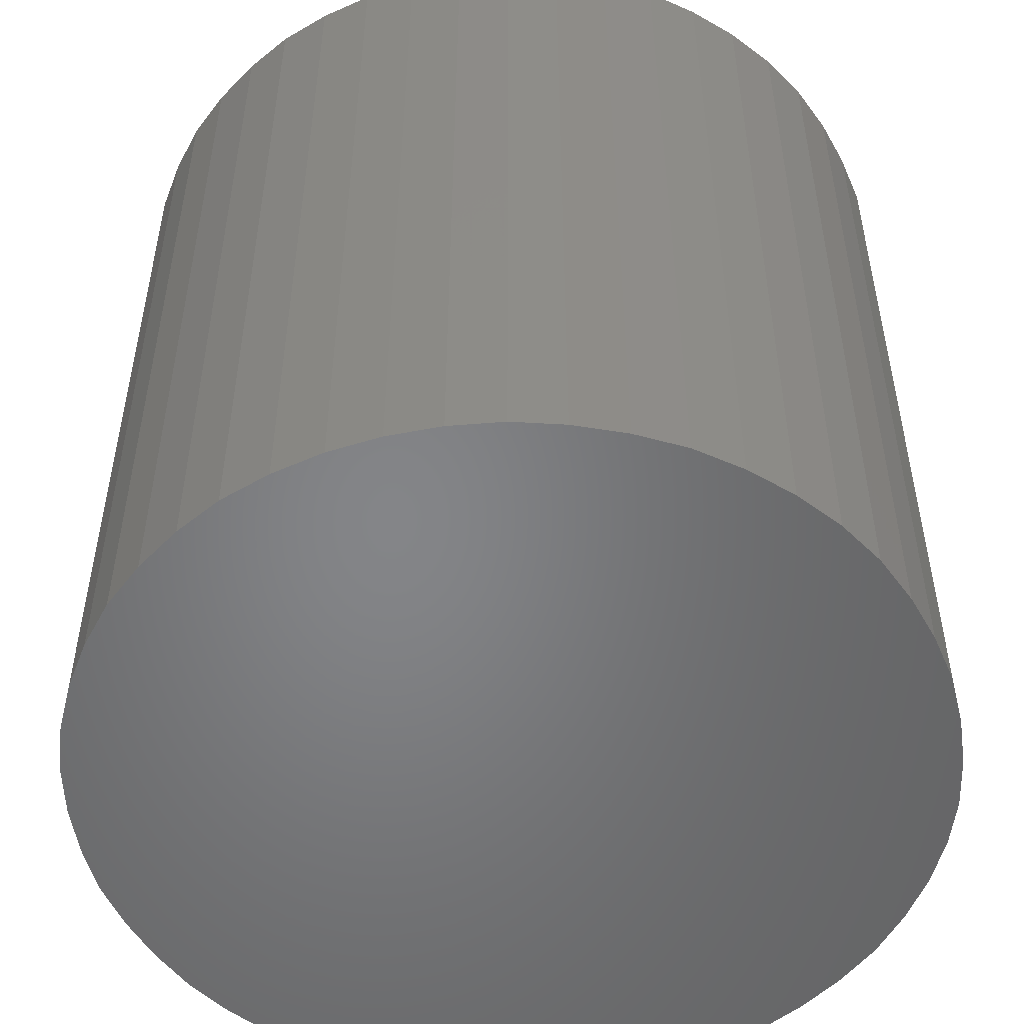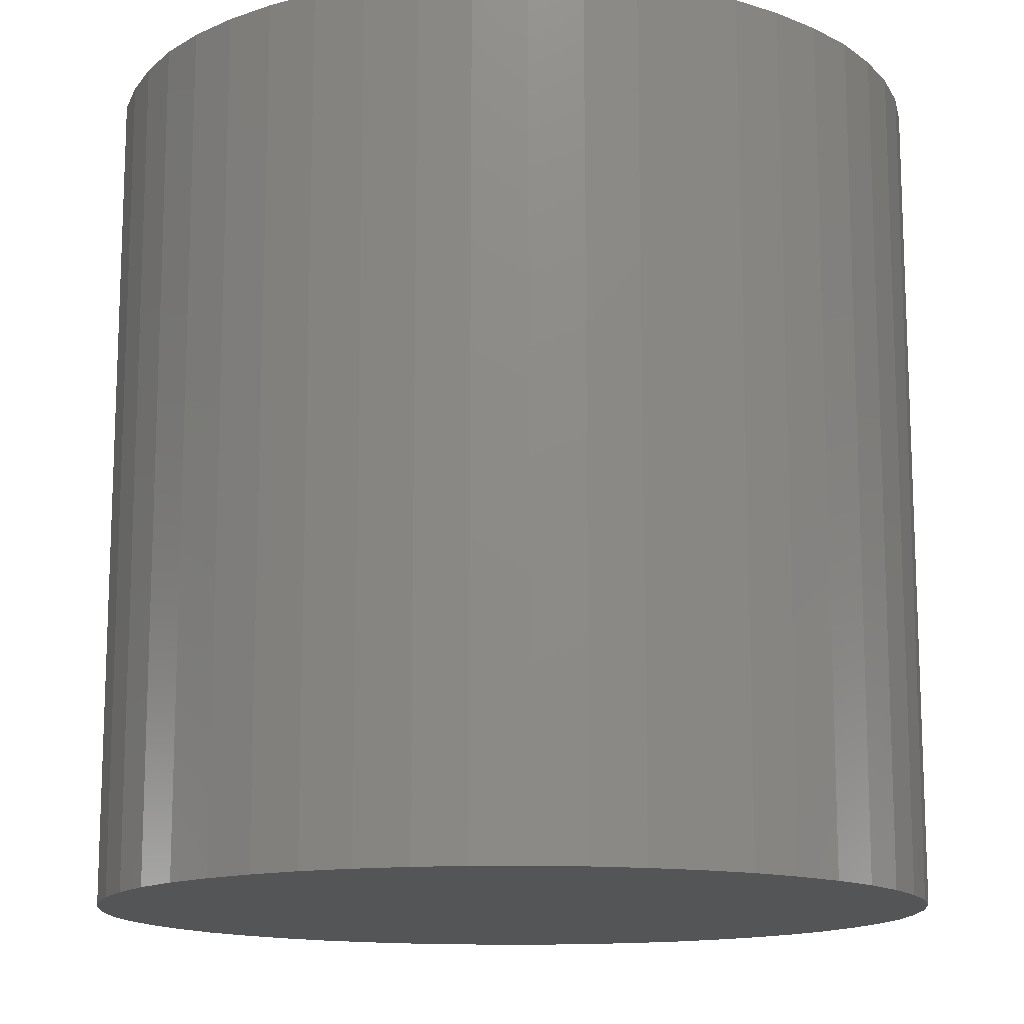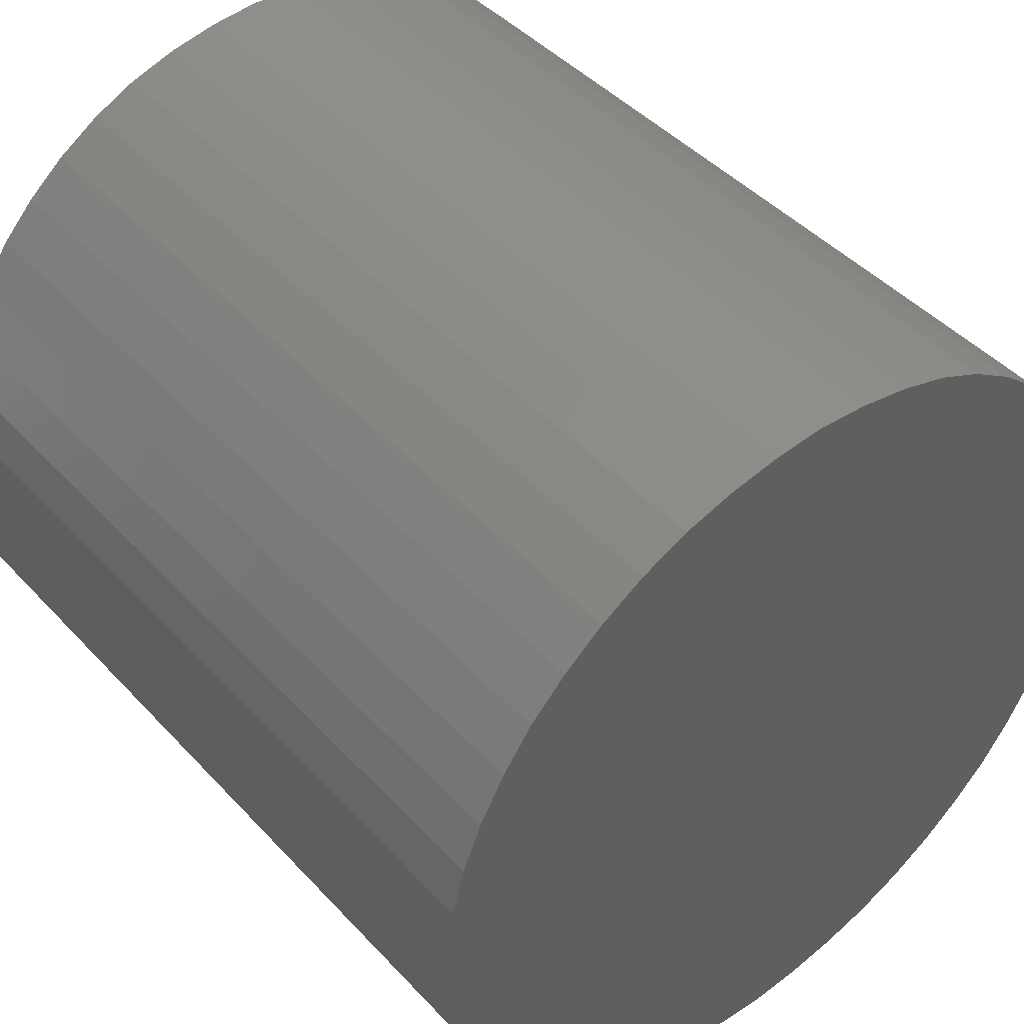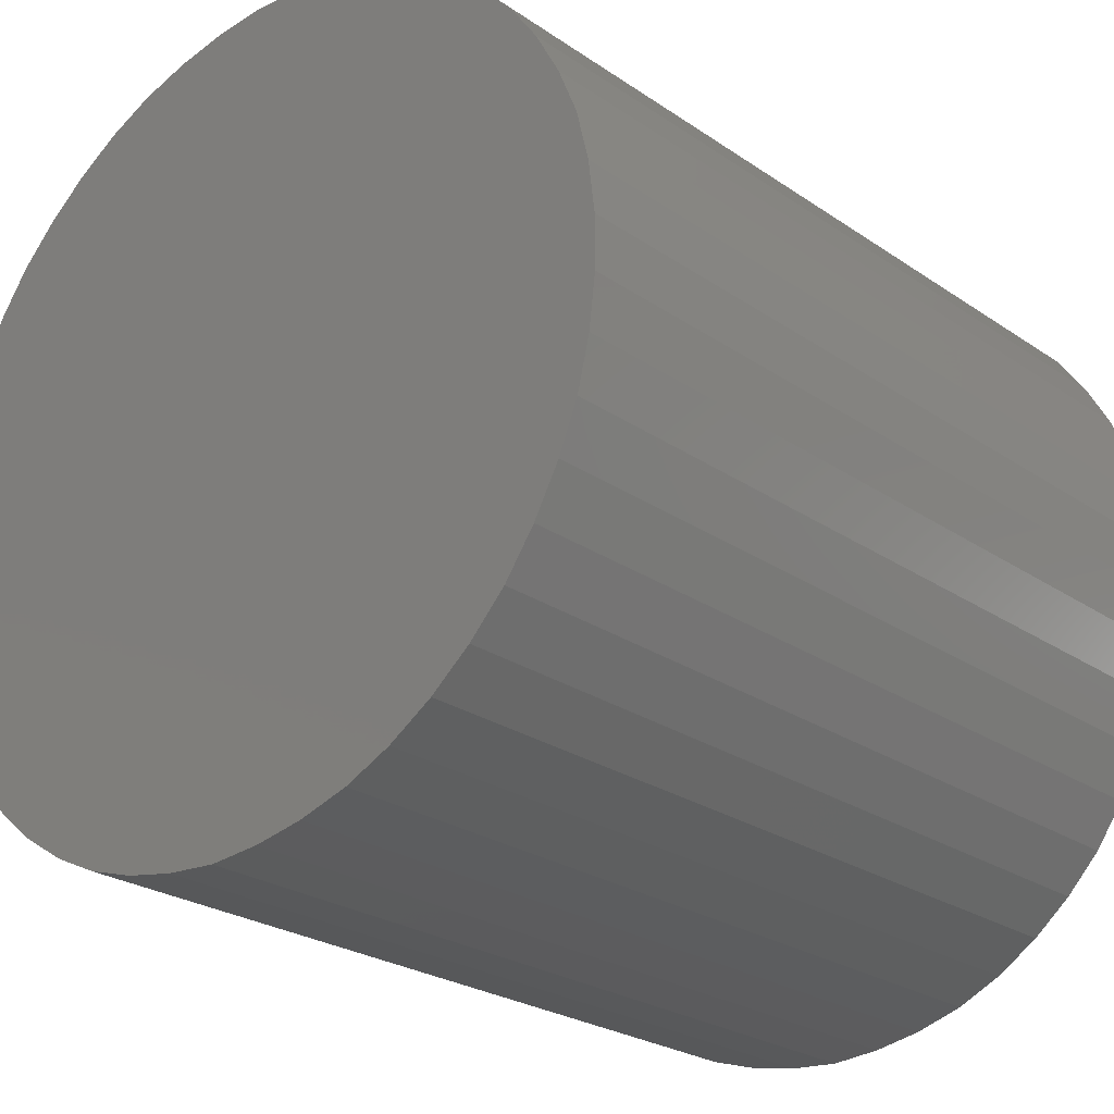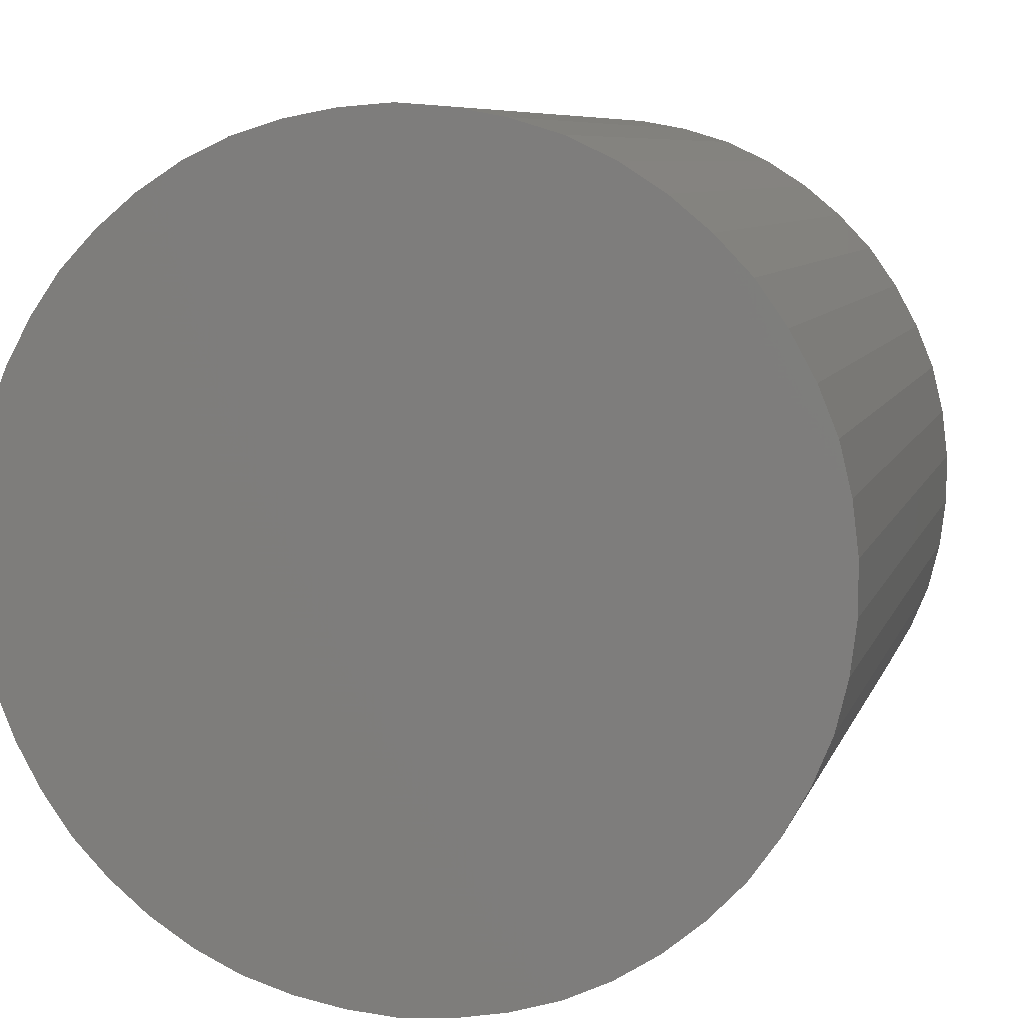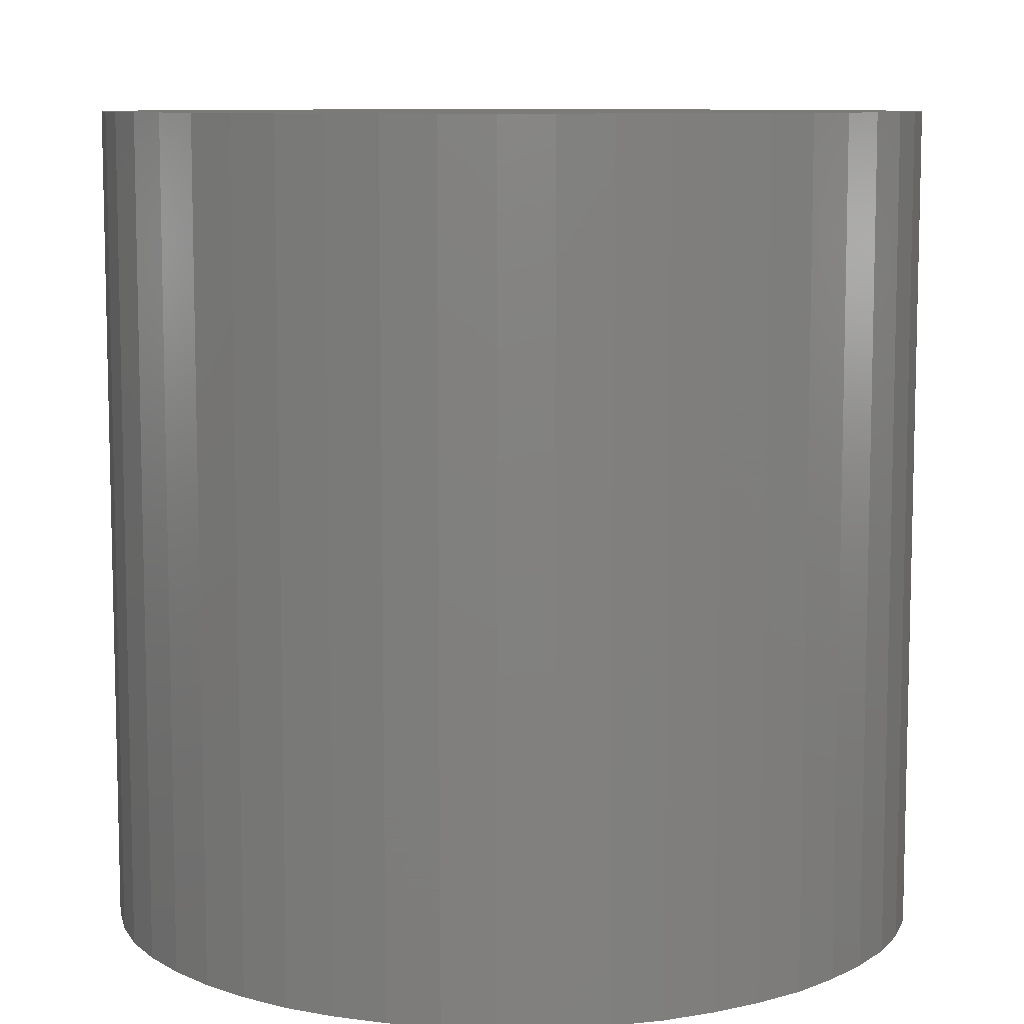
<metadata>
{"format":"stl","ext":"stl","renderer":"f3d","projection":"perspective","resolution":1024,"background":"white","views":[{"elev":-52.3,"azim":108.6,"up":"+Z"},{"elev":-13.9,"azim":-102.9,"up":"+Z"},{"elev":44.5,"azim":140.6,"up":"+Y"},{"elev":-24.8,"azim":-138.0,"up":"+Y"},{"elev":7.5,"azim":14.4,"up":"+Y"},{"elev":8.9,"azim":-41.3,"up":"+Z"}]}
</metadata>
<code>
# stl→obj: 100 verts, 196 faces
v -4.98 -0.312 -5
v -4.98 -0.312 5
v -4.98 0.313 5
v -4.98 0.313 -5
v -1.234 -4.839 -5
v -4.904 -0.937 -5
v -4.219 -2.679 -5
v -4.904 -0.937 5
v -4.219 -2.679 5
v -1.234 -4.839 5
v -4.904 0.938 5
v -4.904 0.938 -5
v -4.219 2.679 -5
v -1.234 4.839 -5
v -4.219 2.679 5
v -1.234 4.839 5
v -4.756 -1.552 -5
v -4.524 -2.121 -5
v -4.756 -1.552 5
v -4.524 -2.121 5
v -4.756 1.552 5
v -4.756 1.552 -5
v -4.524 2.121 -5
v -4.524 2.121 5
v -3.857 -3.194 -5
v -3.421 -3.649 -5
v -3.857 -3.194 5
v -3.421 -3.649 5
v -3.857 3.194 5
v -3.857 3.194 -5
v -3.421 3.649 -5
v -3.421 3.649 5
v -2.941 -4.048 -5
v -2.941 -4.048 5
v -2.941 4.048 5
v -2.941 4.048 -5
v -2.407 -4.39 -5
v -2.407 -4.39 5
v -2.407 4.39 5
v -2.407 4.39 -5
v -1.842 -4.655 -5
v -1.842 -4.655 5
v -1.842 4.655 5
v -1.842 4.655 -5
v 1.234 -4.839 -5
v -0.625 -4.951 -5
v 0.625 -4.951 -5
v -0.625 -4.951 5
v 0.625 -4.951 5
v 1.234 -4.839 5
v -0.625 4.951 5
v -0.625 4.951 -5
v 0.625 4.951 -5
v 1.234 4.839 -5
v 0.625 4.951 5
v 1.234 4.839 5
v 0 -5 -5
v 0 -5 5
v 0 5 5
v 0 5 -5
v 4.98 -0.312 -5
v 1.842 -4.655 -5
v 2.407 -4.39 -5
v 2.941 -4.048 -5
v 3.421 -3.649 -5
v 4.219 -2.679 -5
v 1.842 -4.655 5
v 2.407 -4.39 5
v 2.941 -4.048 5
v 3.421 -3.649 5
v 4.219 -2.679 5
v 4.98 -0.312 5
v 1.842 4.655 5
v 1.842 4.655 -5
v 2.407 4.39 -5
v 2.941 4.048 -5
v 3.421 3.649 -5
v 4.219 2.679 -5
v 4.98 0.313 -5
v 2.407 4.39 5
v 2.941 4.048 5
v 3.421 3.649 5
v 4.219 2.679 5
v 4.98 0.313 5
v 3.857 -3.194 -5
v 3.857 -3.194 5
v 3.857 3.194 5
v 3.857 3.194 -5
v 4.524 -2.121 -5
v 4.904 -0.937 -5
v 4.524 -2.121 5
v 4.904 -0.937 5
v 4.524 2.121 5
v 4.524 2.121 -5
v 4.904 0.938 -5
v 4.904 0.938 5
v 4.756 -1.552 -5
v 4.756 -1.552 5
v 4.756 1.552 5
v 4.756 1.552 -5
f 1 2 3
f 1 4 5
f 1 3 4
f 1 6 2
f 1 7 6
f 1 5 7
f 2 6 8
f 2 8 9
f 2 9 10
f 2 10 3
f 4 3 11
f 4 12 13
f 4 11 12
f 4 13 14
f 4 14 5
f 3 15 11
f 3 10 16
f 3 16 15
f 6 17 8
f 6 18 17
f 6 7 18
f 8 17 19
f 8 19 20
f 8 20 9
f 12 11 21
f 12 22 23
f 12 21 22
f 12 23 13
f 11 24 21
f 11 15 24
f 17 18 19
f 19 18 20
f 22 21 24
f 22 24 23
f 18 7 20
f 20 7 9
f 23 24 15
f 23 15 13
f 7 25 9
f 7 26 25
f 7 5 26
f 9 25 27
f 9 27 28
f 9 28 10
f 13 15 29
f 13 30 31
f 13 29 30
f 13 31 14
f 15 32 29
f 15 16 32
f 25 26 27
f 27 26 28
f 30 29 32
f 30 32 31
f 26 33 28
f 26 5 33
f 28 33 34
f 28 34 10
f 31 32 35
f 31 36 14
f 31 35 36
f 32 16 35
f 33 37 34
f 33 5 37
f 34 37 38
f 34 38 10
f 36 35 39
f 36 40 14
f 36 39 40
f 35 16 39
f 37 41 38
f 37 5 41
f 38 41 42
f 38 42 10
f 40 39 43
f 40 44 14
f 40 43 44
f 39 16 43
f 41 5 42
f 42 5 10
f 44 43 16
f 44 16 14
f 5 14 45
f 5 46 10
f 5 47 46
f 5 45 47
f 10 46 48
f 10 48 49
f 10 49 50
f 10 50 16
f 14 16 51
f 14 52 53
f 14 51 52
f 14 53 54
f 14 54 45
f 16 55 51
f 16 50 56
f 16 56 55
f 46 57 48
f 46 47 57
f 48 57 58
f 48 58 49
f 52 51 59
f 52 60 53
f 52 59 60
f 51 55 59
f 57 47 58
f 58 47 49
f 60 59 55
f 60 55 53
f 47 45 49
f 49 45 50
f 53 55 56
f 53 56 54
f 45 54 61
f 45 62 50
f 45 63 62
f 45 64 63
f 45 65 64
f 45 66 65
f 45 61 66
f 50 62 67
f 50 67 68
f 50 68 69
f 50 69 70
f 50 70 71
f 50 71 72
f 50 72 56
f 54 56 73
f 54 74 75
f 54 73 74
f 54 75 76
f 54 76 77
f 54 77 78
f 54 78 79
f 54 79 61
f 56 80 73
f 56 81 80
f 56 82 81
f 56 83 82
f 56 72 84
f 56 84 83
f 62 63 67
f 67 63 68
f 74 73 80
f 74 80 75
f 63 64 68
f 68 64 69
f 75 80 81
f 75 81 76
f 64 65 69
f 69 65 70
f 76 81 82
f 76 82 77
f 65 85 70
f 65 66 85
f 70 85 86
f 70 86 71
f 77 82 87
f 77 88 78
f 77 87 88
f 82 83 87
f 85 66 86
f 86 66 71
f 88 87 83
f 88 83 78
f 66 89 71
f 66 90 89
f 66 61 90
f 71 89 91
f 71 91 92
f 71 92 72
f 78 83 93
f 78 94 95
f 78 93 94
f 78 95 79
f 83 96 93
f 83 84 96
f 89 97 91
f 89 90 97
f 91 97 98
f 91 98 92
f 94 93 99
f 94 100 95
f 94 99 100
f 93 96 99
f 97 90 98
f 98 90 92
f 100 99 96
f 100 96 95
f 90 61 92
f 92 61 72
f 95 96 84
f 95 84 79
f 61 79 72
f 72 79 84

</code>
